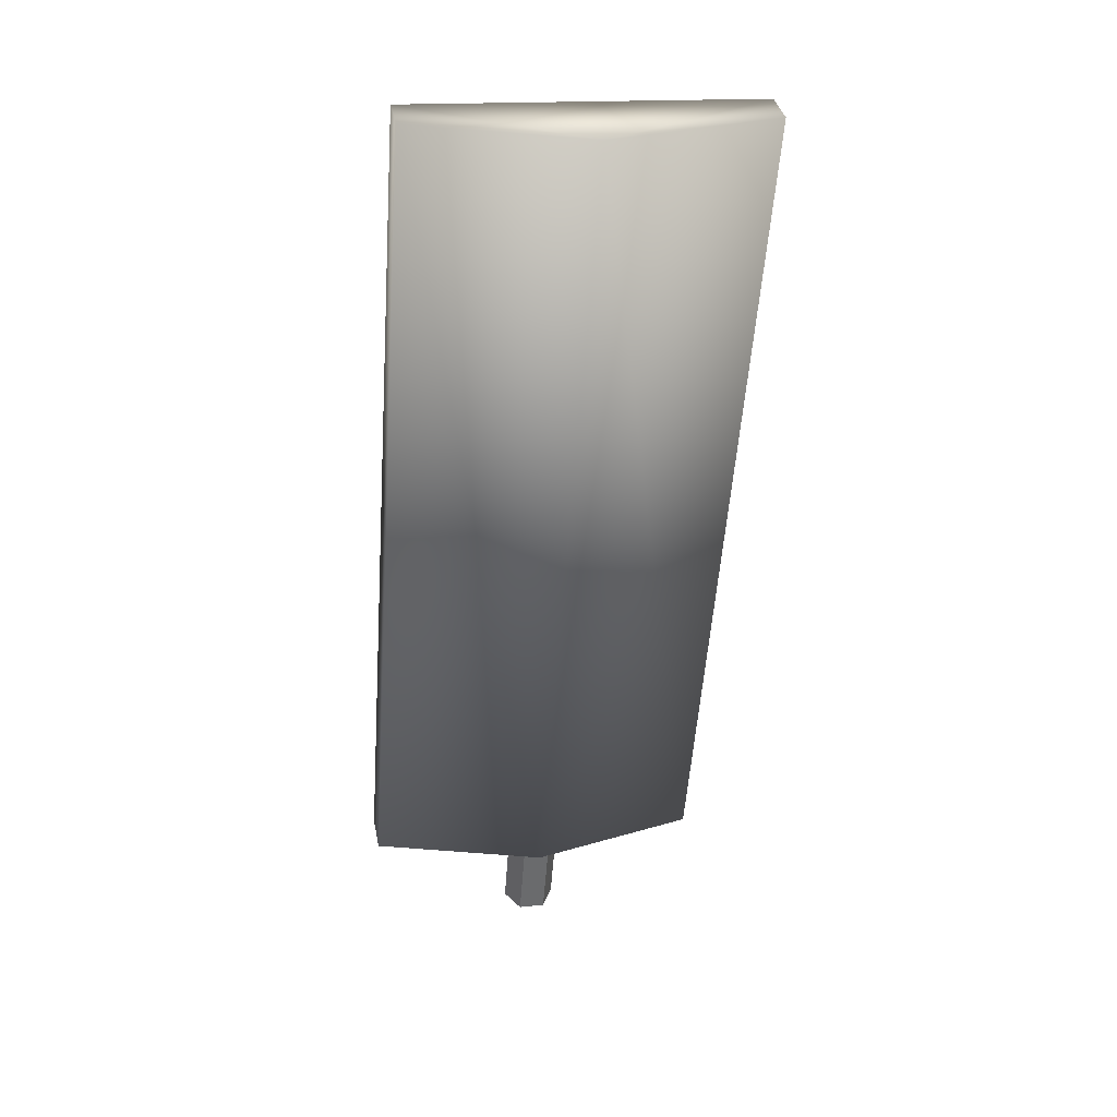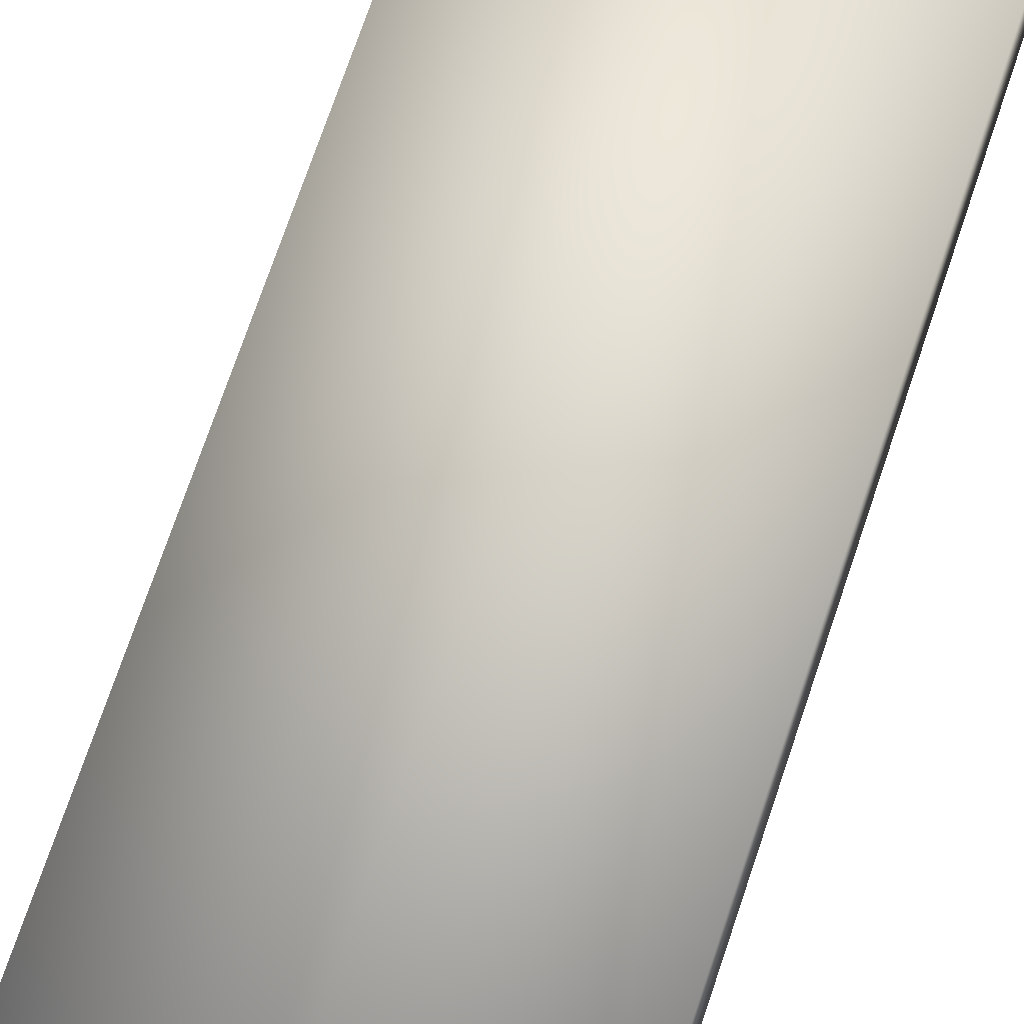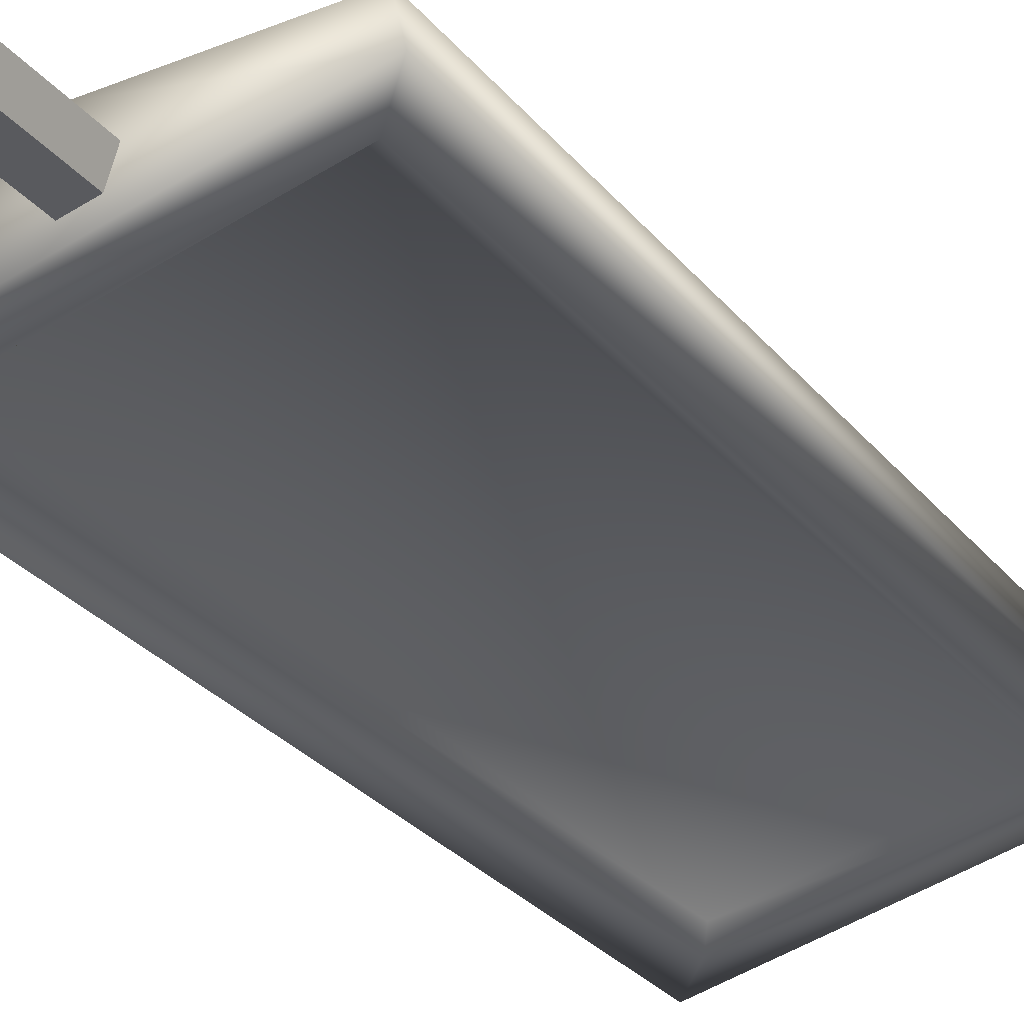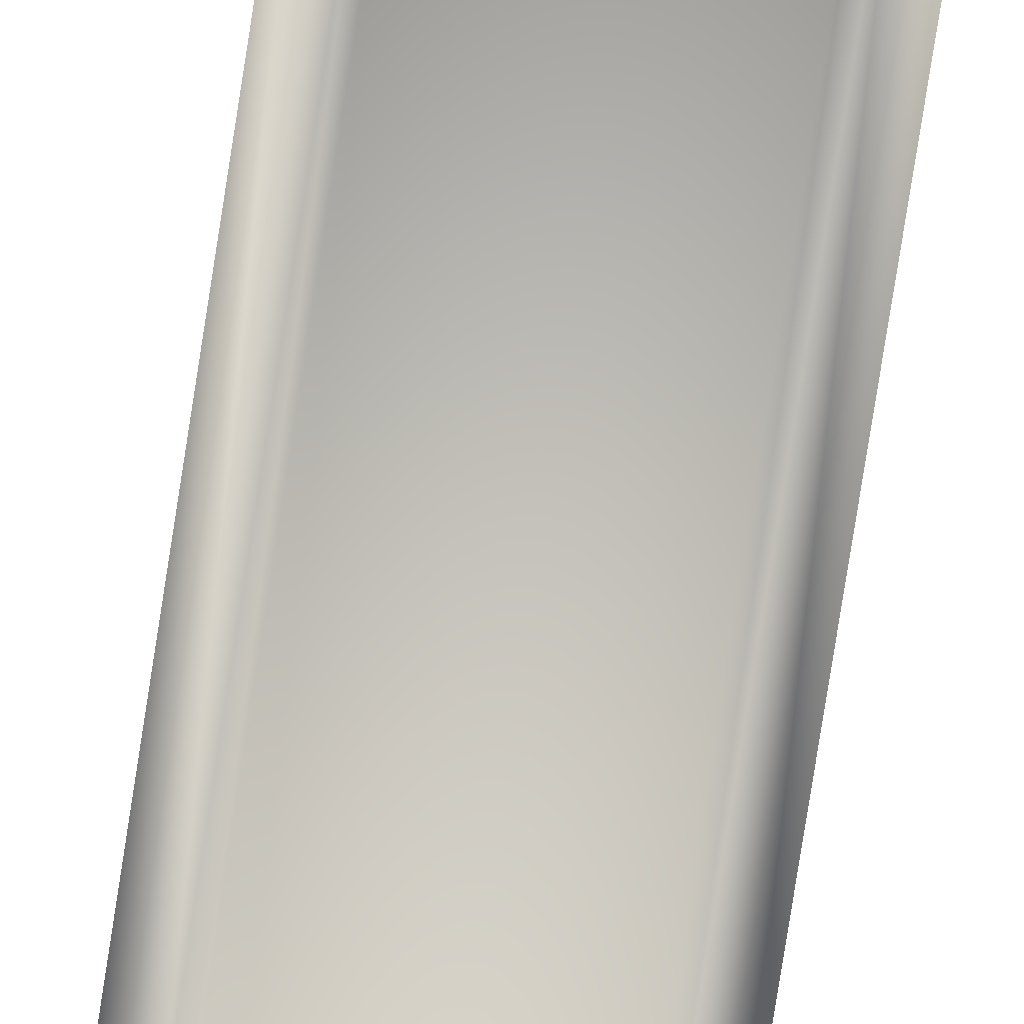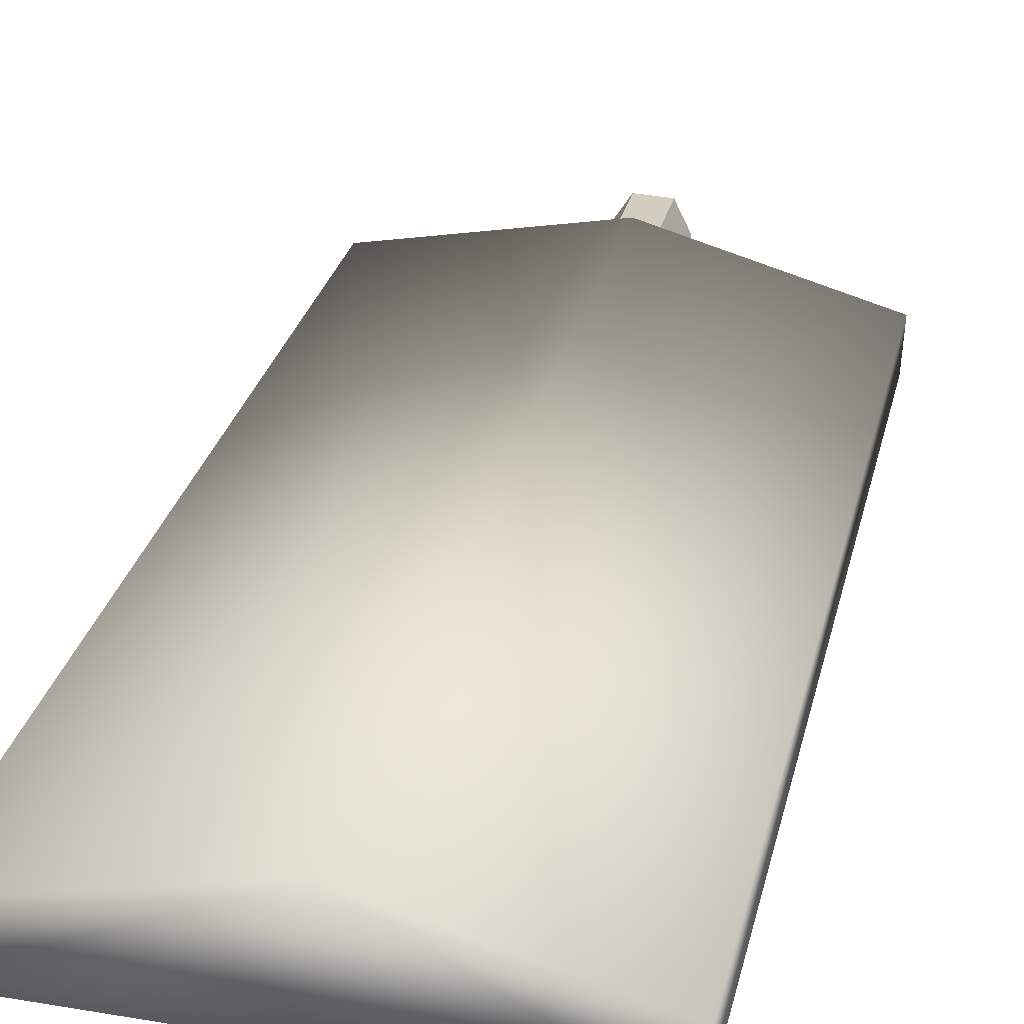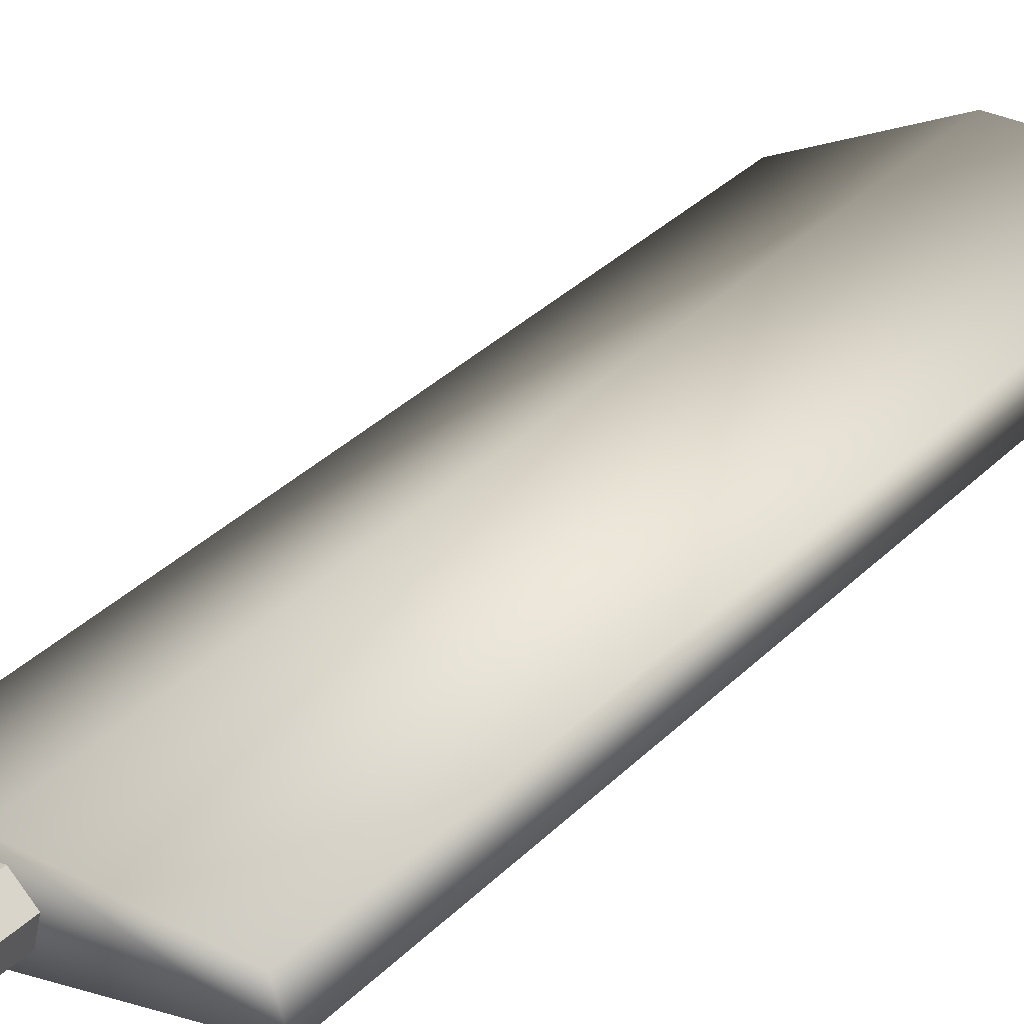
<metadata>
{"format":"obj","ext":"obj","renderer":"f3d","projection":"perspective","resolution":1024,"background":"white","views":[{"elev":16.7,"azim":168.1,"up":"+Z"},{"elev":52.6,"azim":-160.0,"up":"+Y"},{"elev":-52.5,"azim":-146.7,"up":"+Y"},{"elev":-65.7,"azim":-9.6,"up":"+Y"},{"elev":43.7,"azim":11.4,"up":"+Y"},{"elev":9.4,"azim":-139.0,"up":"+Y"}]}
</metadata>
<code>
o light
v 2 -5 -0
v 2 -2.606 6.578
v 1 -6.628 0.5924
v 1 -4.233 7.17
v -1 -6.628 0.5924
v -1 -4.233 7.17
v -2 -5 0
v -2 -2.606 6.578
v -1 -3.372 -0.5924
v -1 -0.9783 5.985
v 1 -3.372 -0.5924
v 1 -0.9783 5.985
v -13 -2.606 6.578
v -13 -5.425 7.604
v -13 19.28 66.72
v -13 16.46 67.74
v 13 -2.606 6.578
v 13 -5.425 7.604
v 13 19.28 66.72
v 13 16.46 67.74
v -1e-06 22.1 65.69
v -0 0.2132 5.552
v -10 -4.399 10.42
v 10 -4.399 10.42
v 10 15.44 64.93
v -10 15.44 64.93
v -9 16.04 63.64
v 9 16.04 63.64
v 9 -3.117 11.02
v -9 -3.117 11.02
f 1 2 4 3
f 3 4 6 5
f 5 6 8 7
f 7 8 10 9
f 9 10 12 11
f 11 12 2 1
f 14 15 13
f 22 17 18
f 20 17 19
f 19 22 21
f 16 25 20
f 21 13 15
f 20 19 21
f 14 16 15
f 25 28 24
f 23 14 18
f 30 26 23
f 29 27 30
f 18 14 22
f 14 13 22
f 20 18 17
f 19 17 22
f 16 26 25
f 21 22 13
f 15 16 21
f 16 20 21
f 25 26 28
f 26 27 28
f 28 29 24
f 23 26 16
f 18 20 25
f 18 25 24
f 23 16 14
f 18 24 23
f 23 24 30
f 24 29 30
f 30 27 26
f 29 28 27

</code>
